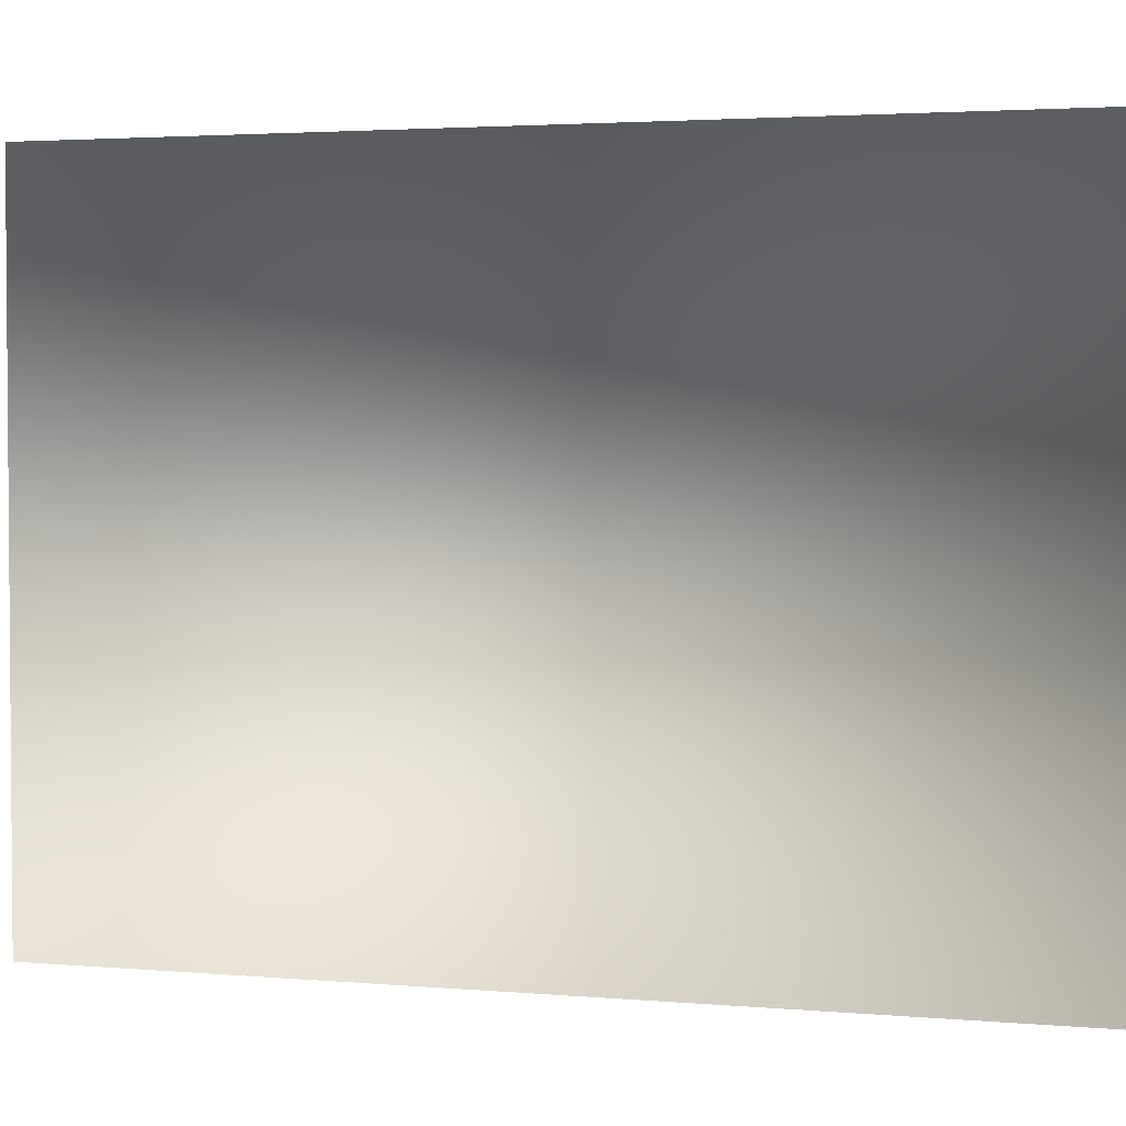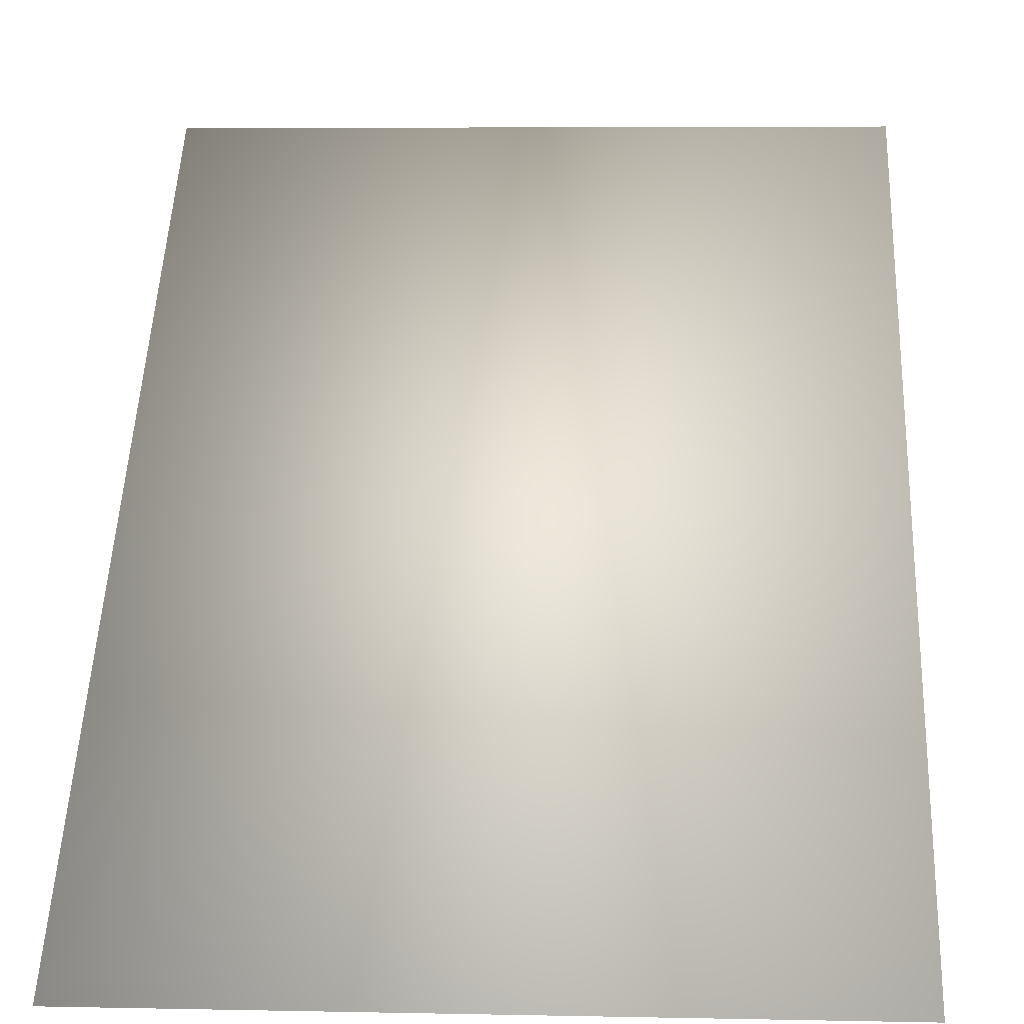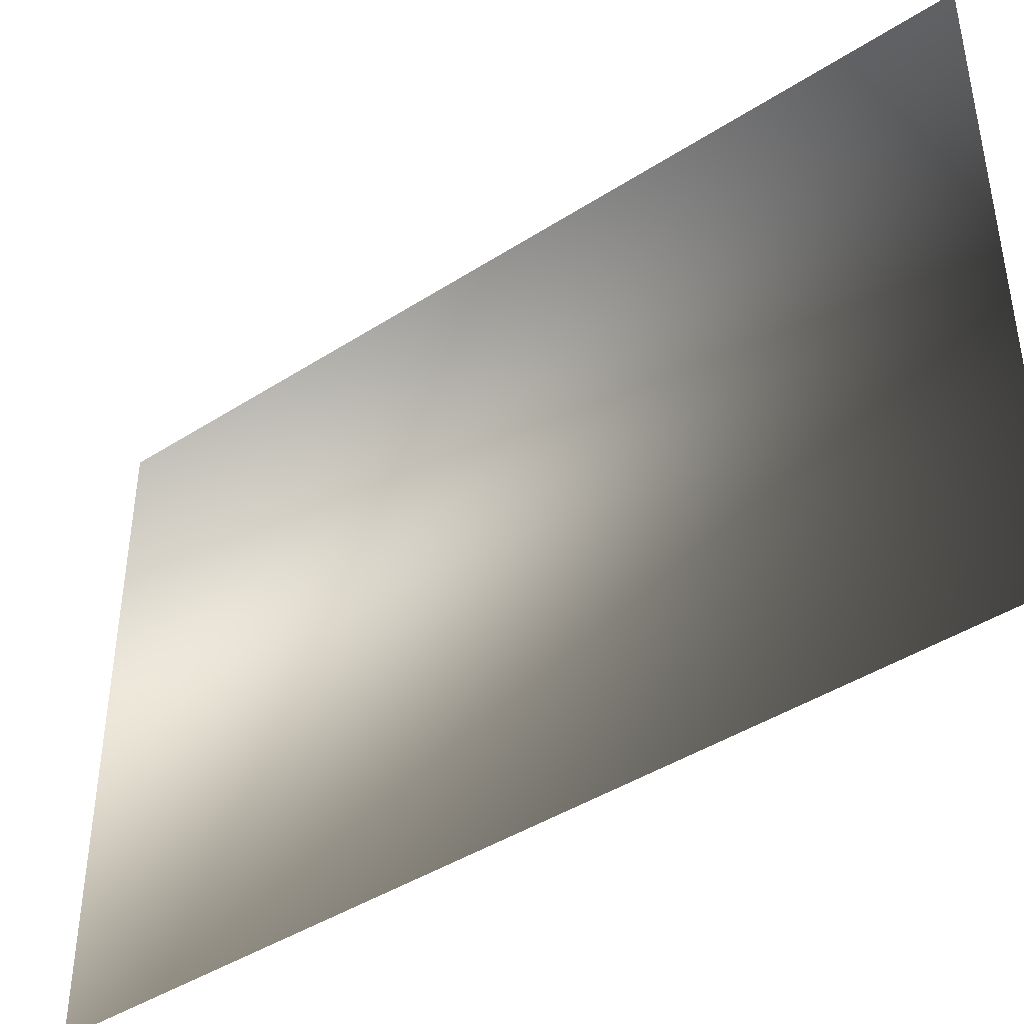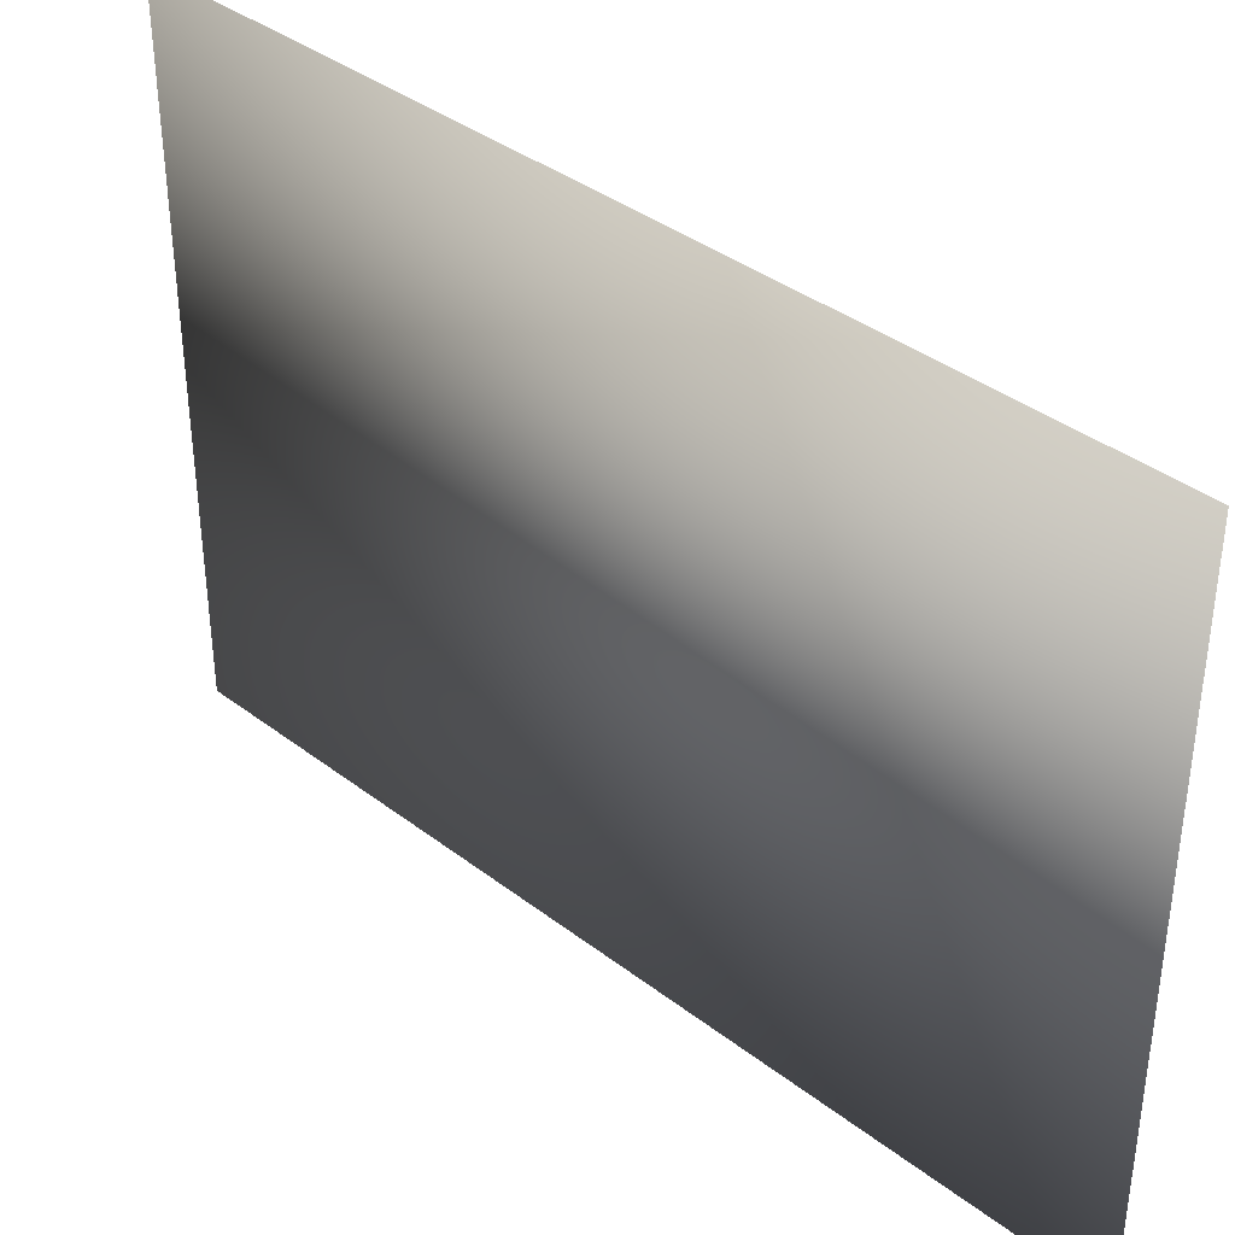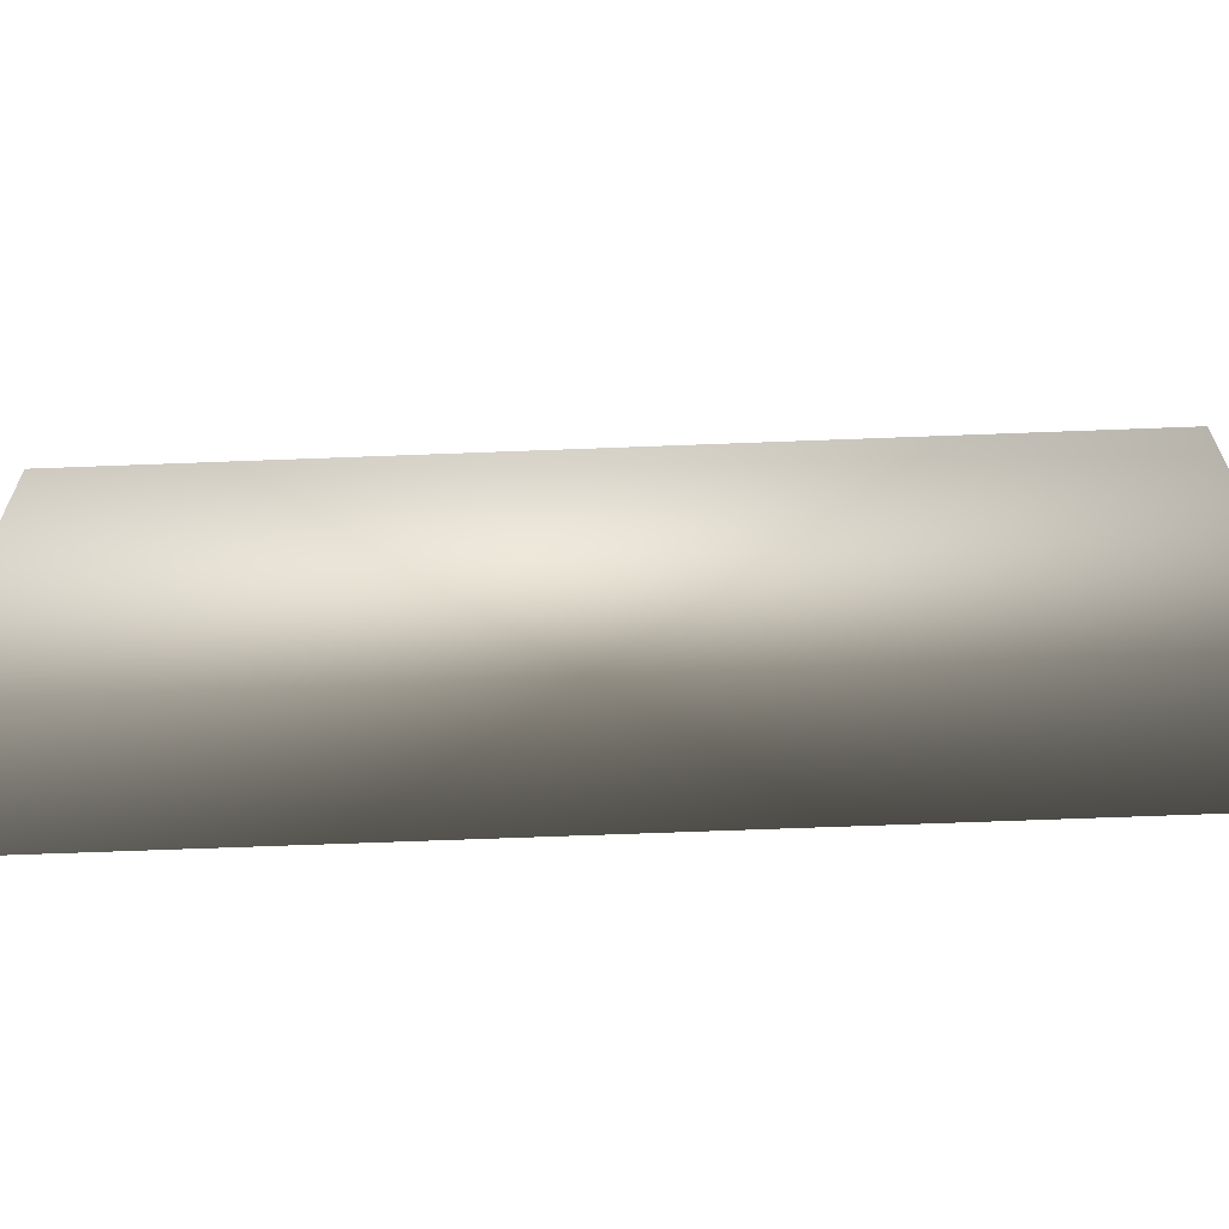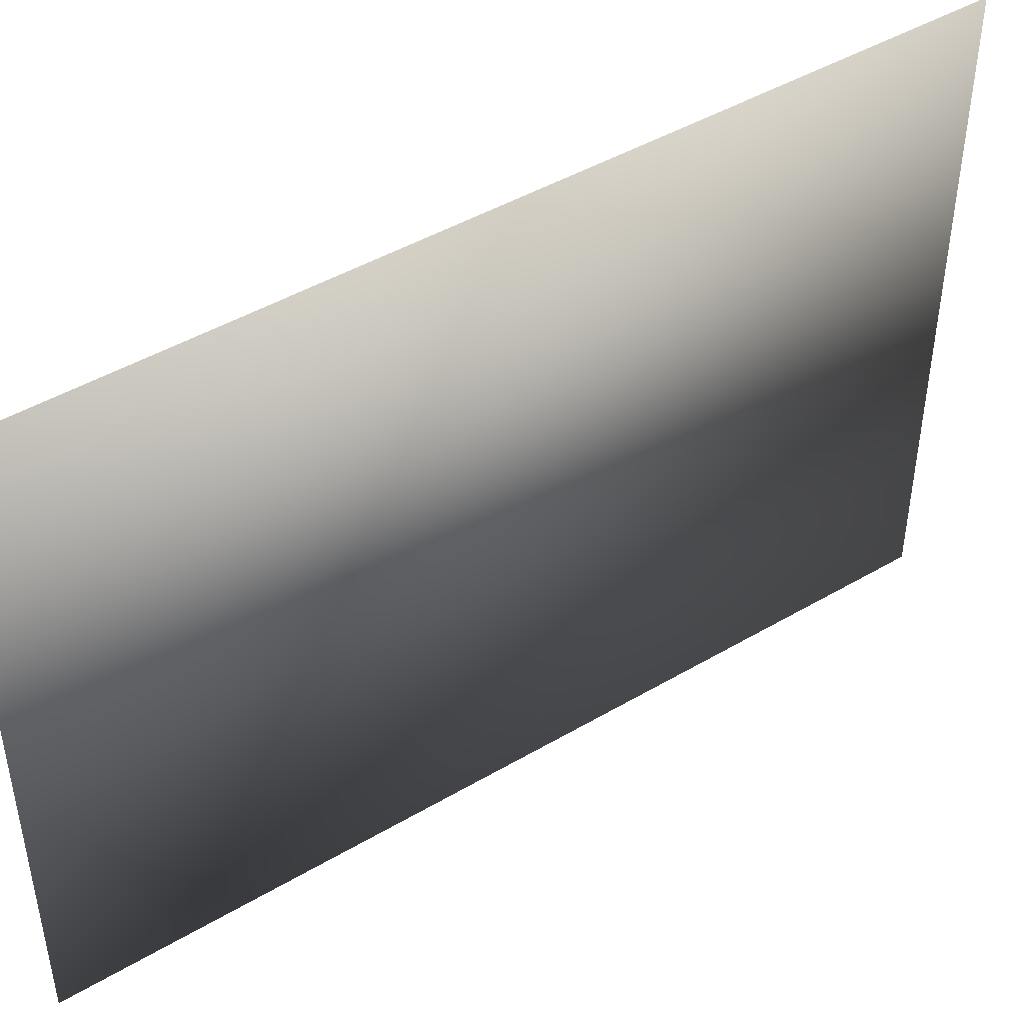
<metadata>
{"format":"obj","ext":"obj","renderer":"f3d","projection":"perspective","resolution":1024,"background":"white","views":[{"elev":2.8,"azim":-27.7,"up":"+Z"},{"elev":6.0,"azim":93.5,"up":"+Y"},{"elev":-42.8,"azim":-7.5,"up":"+Z"},{"elev":37.8,"azim":179.3,"up":"+Z"},{"elev":-66.5,"azim":-42.8,"up":"+Z"},{"elev":45.5,"azim":100.8,"up":"+Z"}]}
</metadata>
<code>
v 1 -1 1
v -1 1 1
v 1 -1 -1
v -1 1 -1
f 2 1 3
f 3 4 2

</code>
